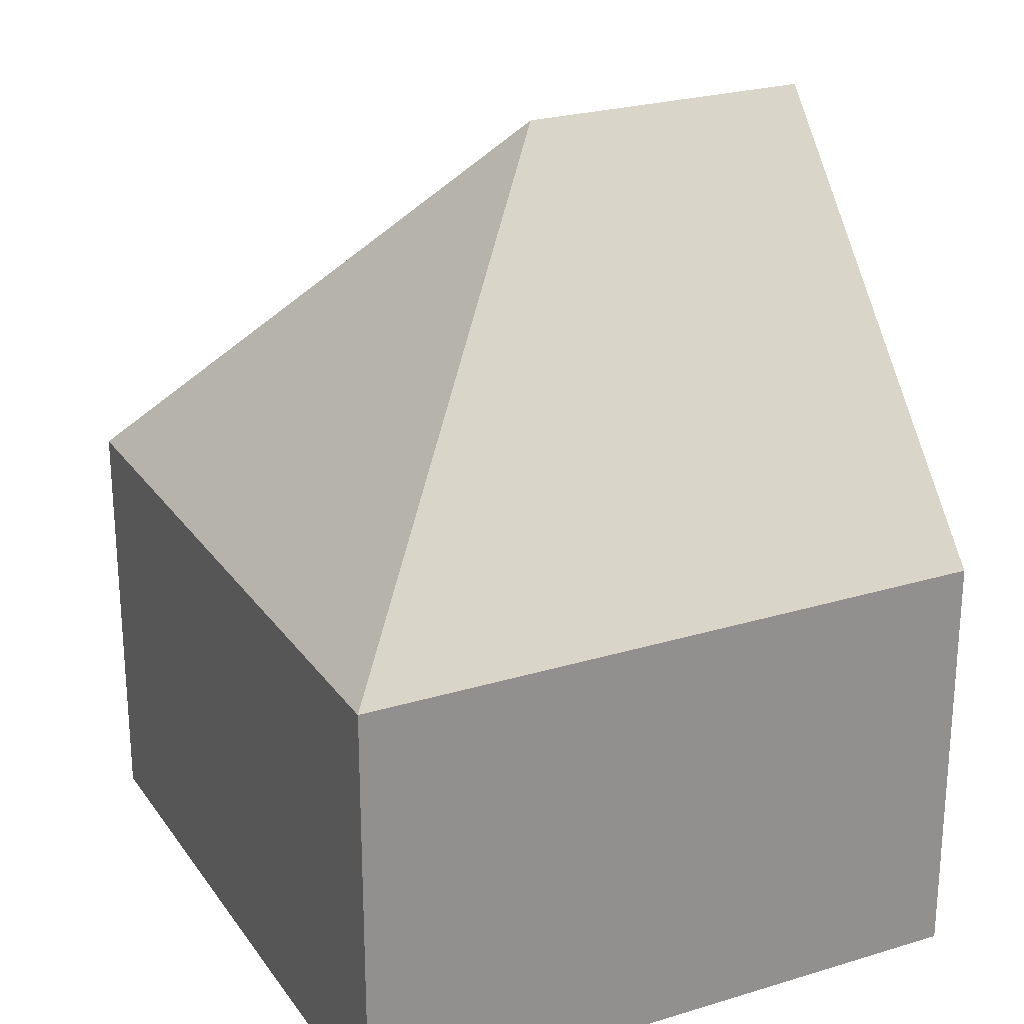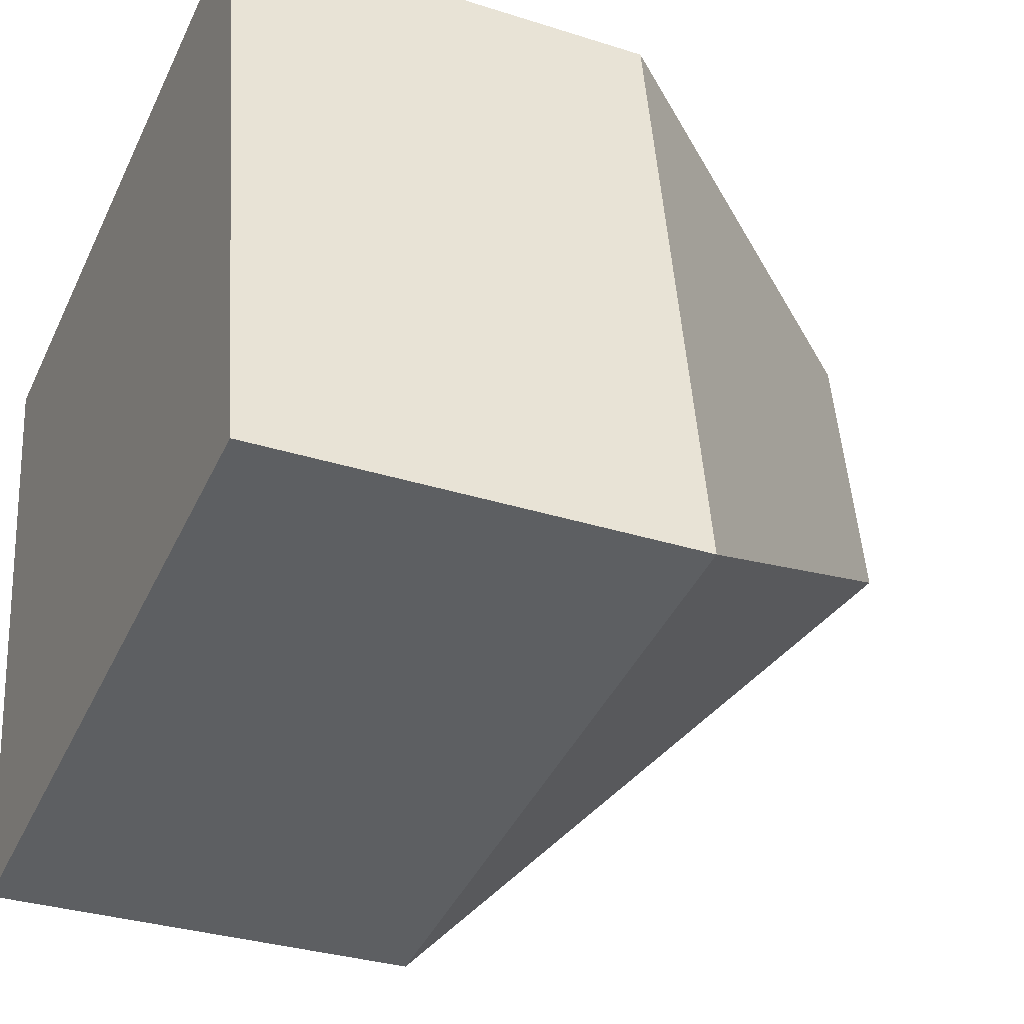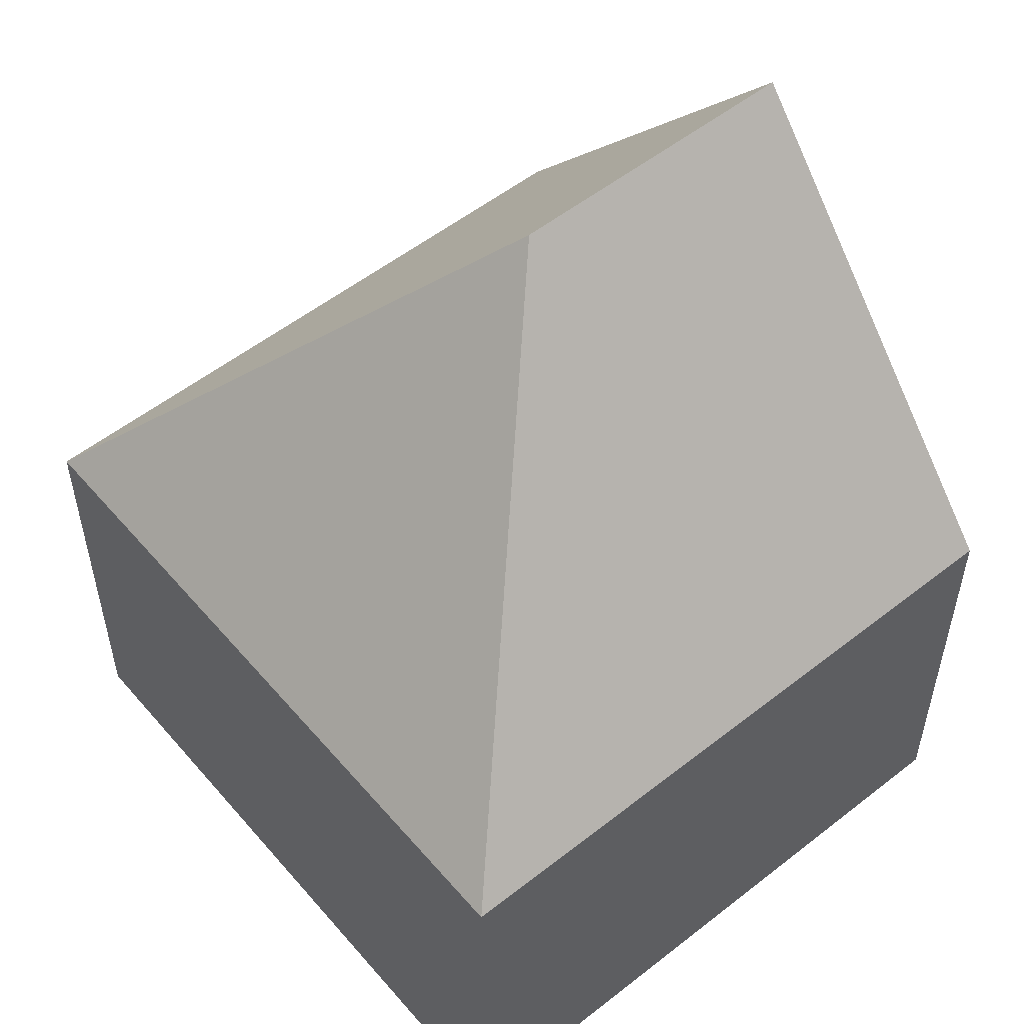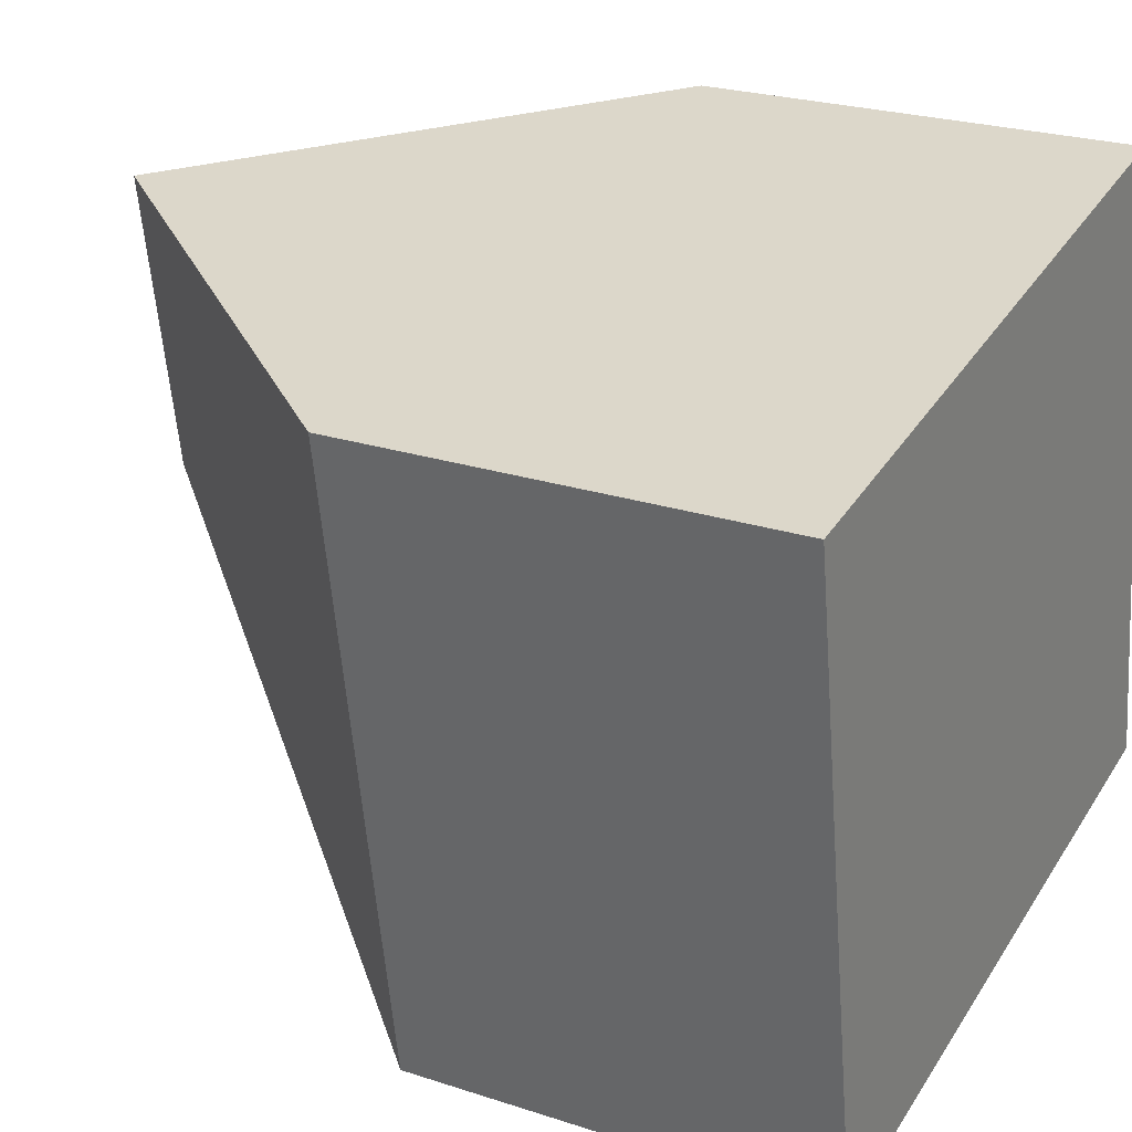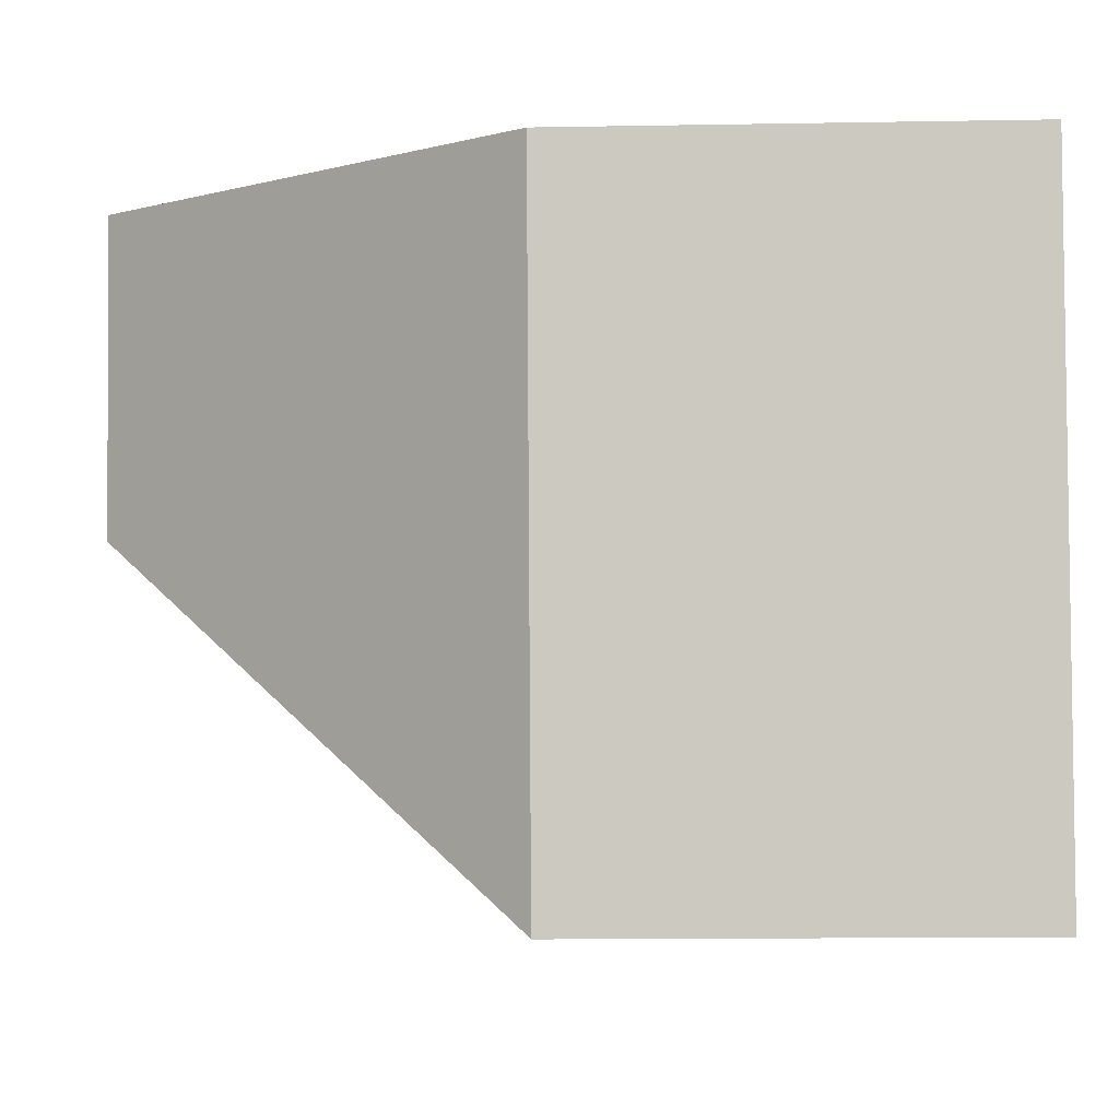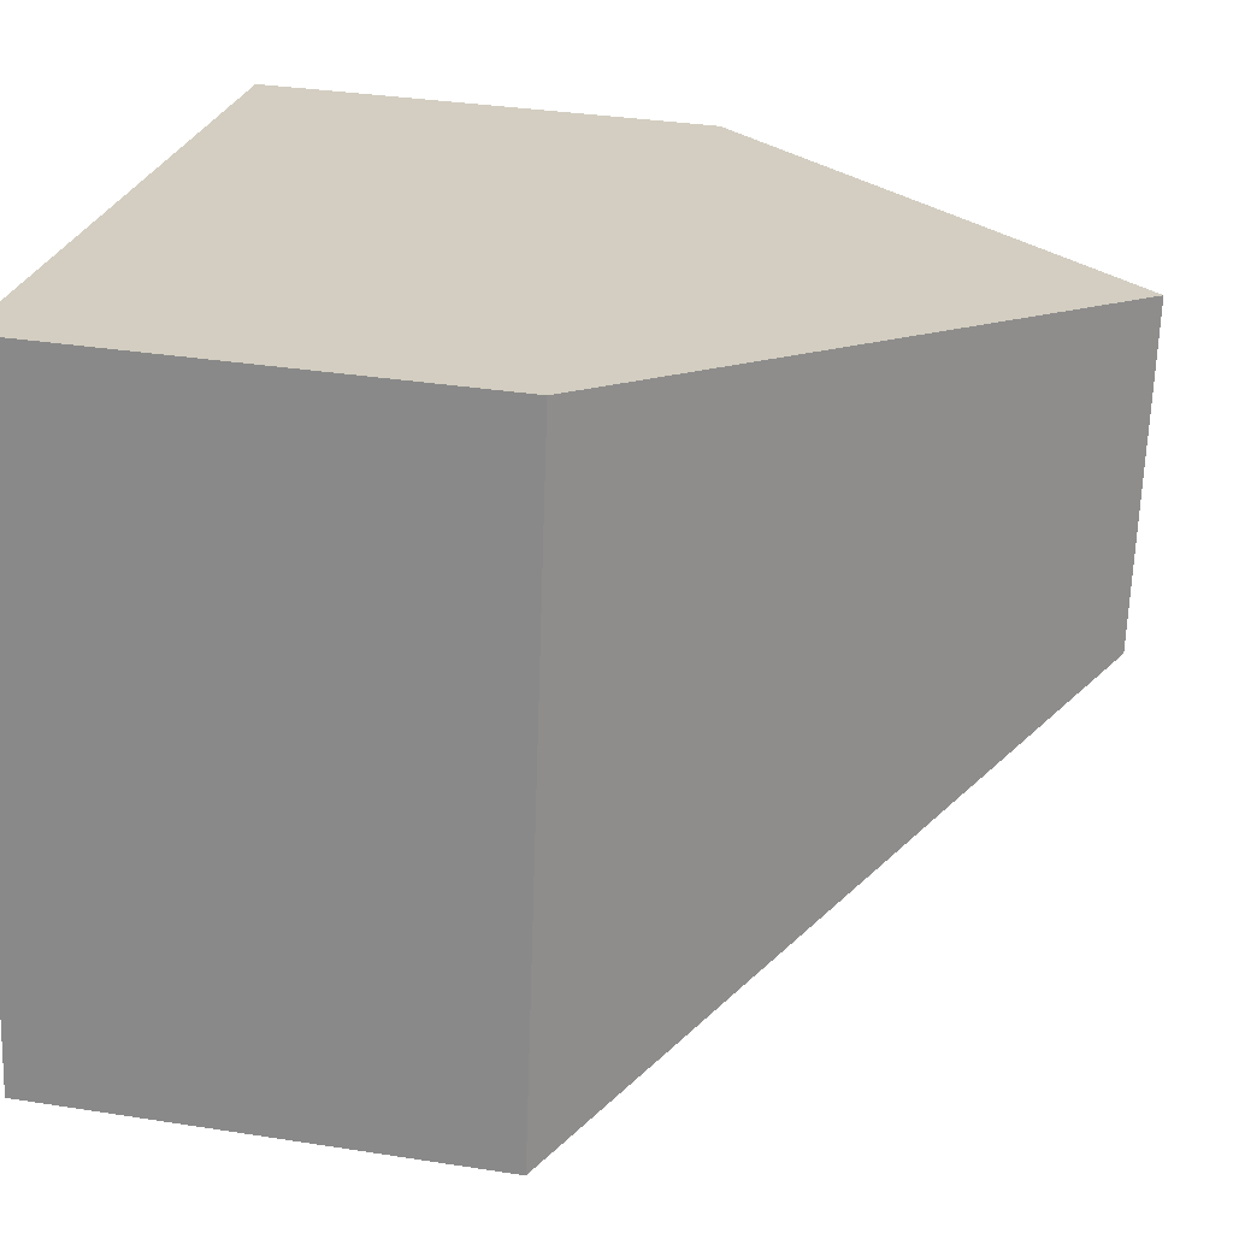
<metadata>
{"format":"obj","ext":"obj","renderer":"f3d","projection":"perspective","resolution":1024,"background":"white","views":[{"elev":24.6,"azim":-126.0,"up":"+Y"},{"elev":-32.0,"azim":65.8,"up":"+Z"},{"elev":54.5,"azim":-139.2,"up":"+Y"},{"elev":24.2,"azim":-61.6,"up":"+Z"},{"elev":-13.3,"azim":-87.7,"up":"+Z"},{"elev":34.1,"azim":101.9,"up":"+Z"}]}
</metadata>
<code>
v  5.241 12.87 0.857
v  1.639 6.603 -9.882
v  0 6.603 4.043e-16
v  6.009 12.87 -3.773
v  10.47 6.611 1.714
v  12.12 6.603 -8.141
v  1.639 6.051e-16 -9.882
v  0 0 0
v  5.241 -5.248e-17 0.857
v  10.47 -1.05e-16 1.714
v  12.12 4.985e-16 -8.141
g defaultobject
f 1 2 3
f 2 1 4
f 5 4 1
f 4 5 6
f 4 6 2
f 7 3 2
f 3 7 8
f 3 5 1
f 5 3 8
f 5 8 9
f 5 9 10
f 10 6 5
f 6 10 11
f 11 2 6
f 2 11 7
f 11 8 7
f 8 11 9
f 9 11 10

</code>
